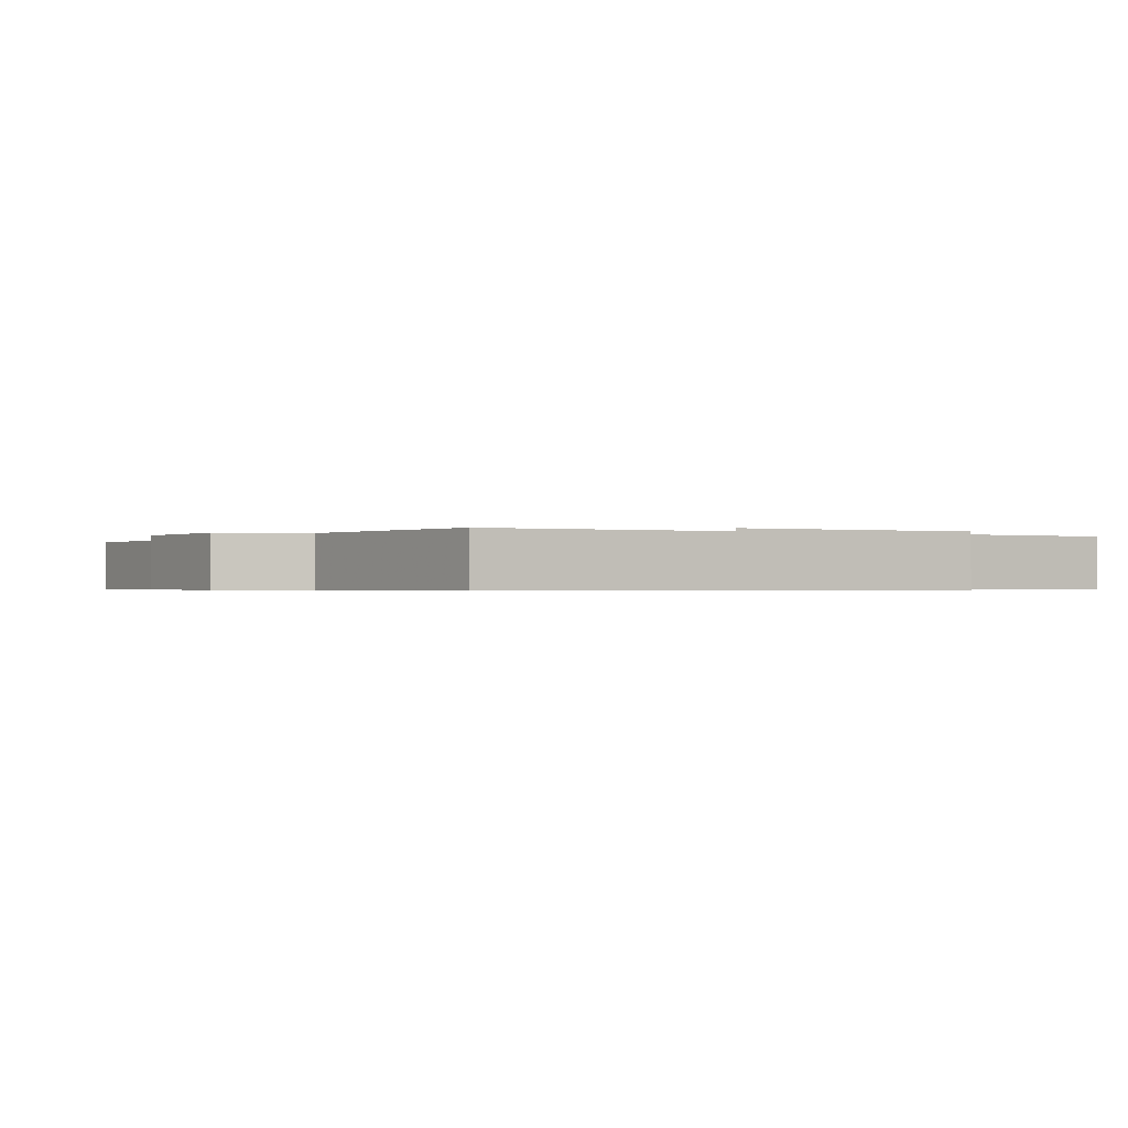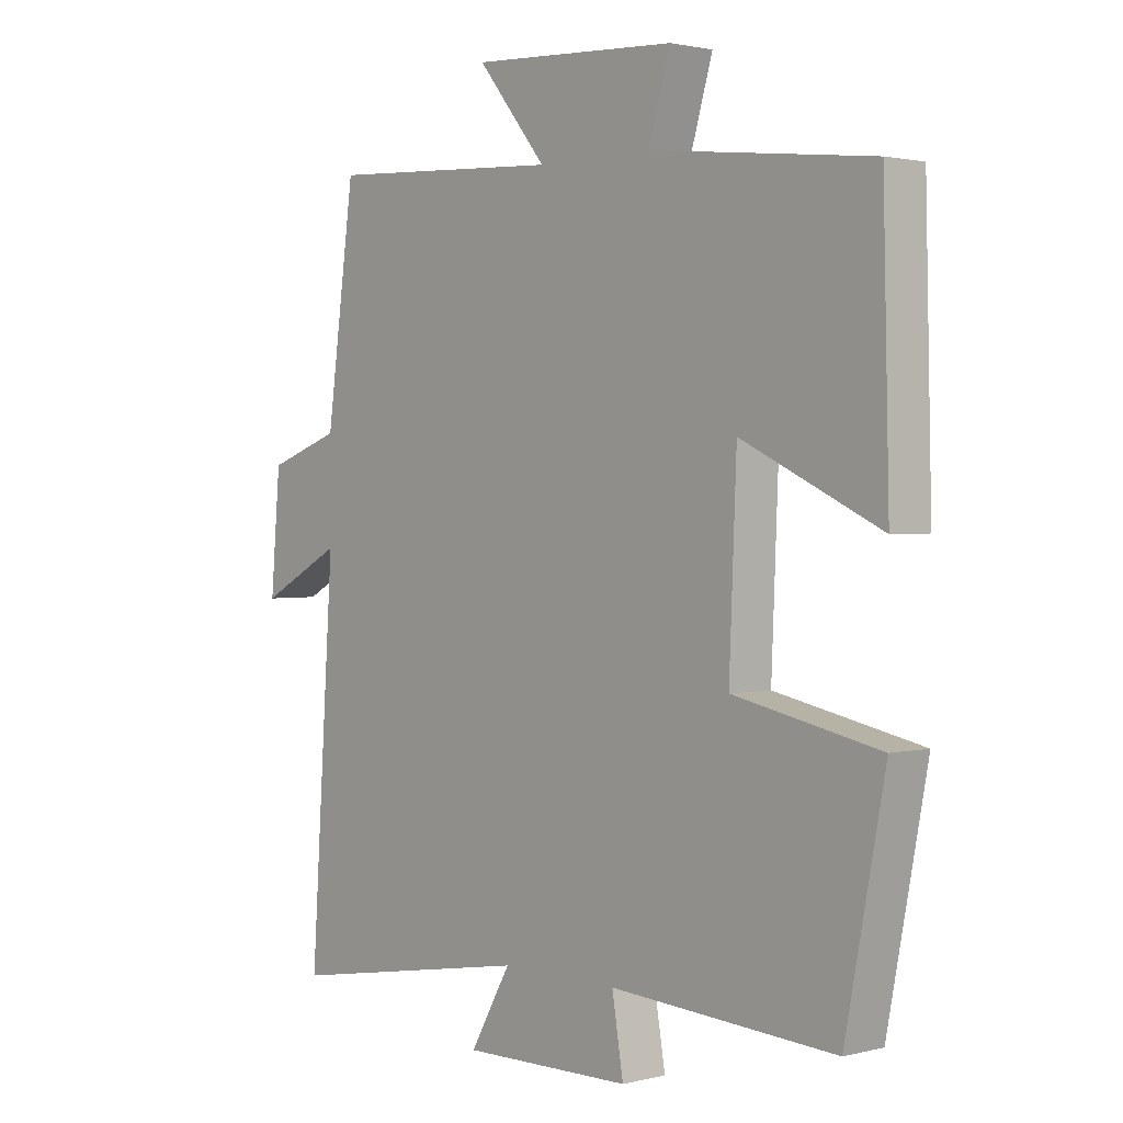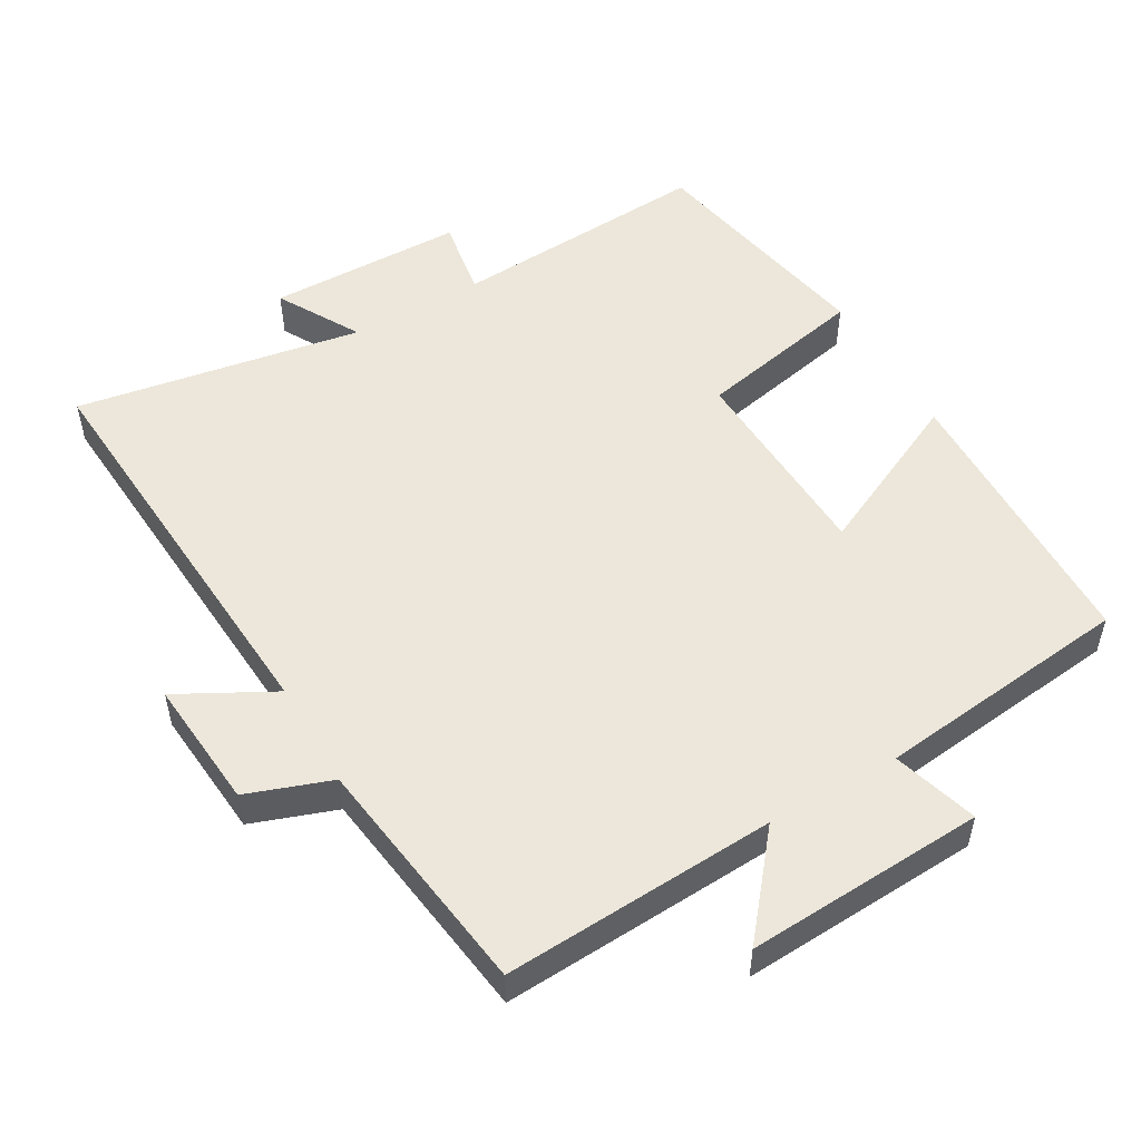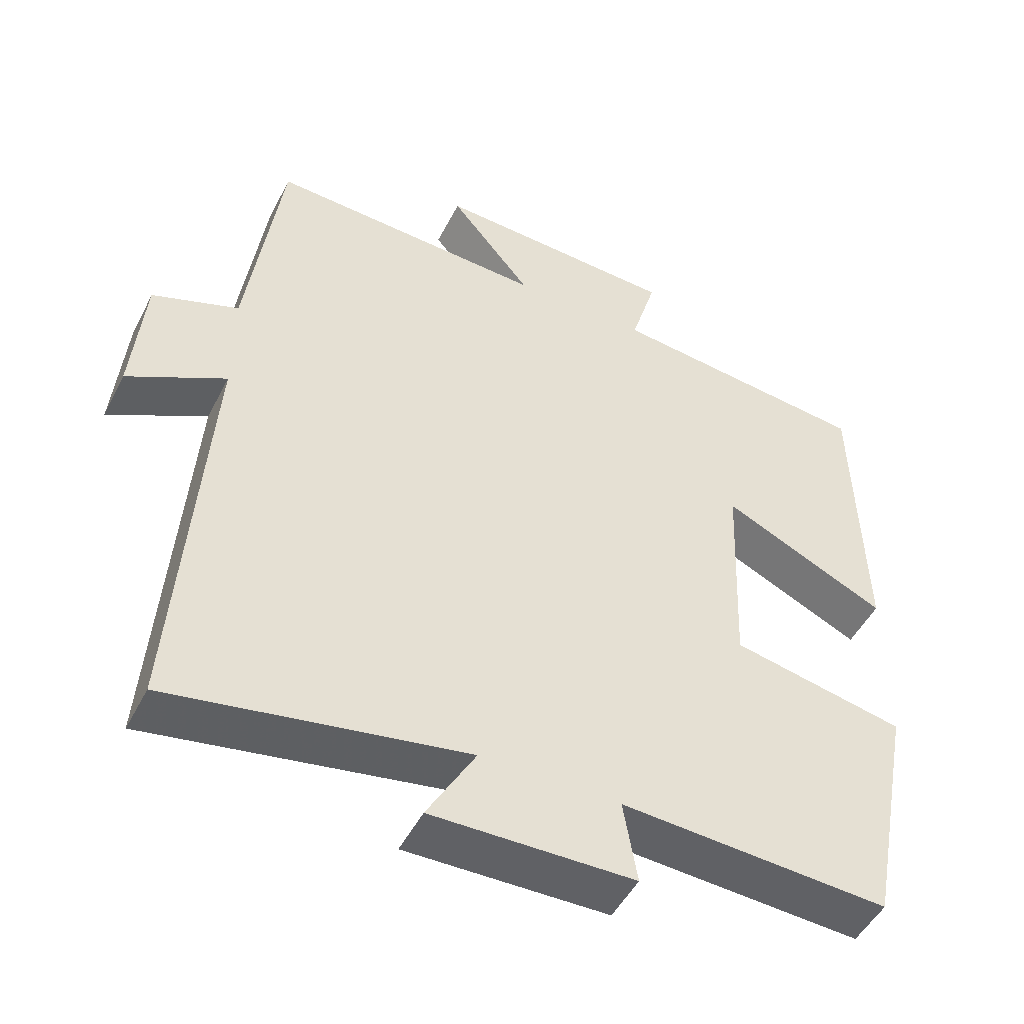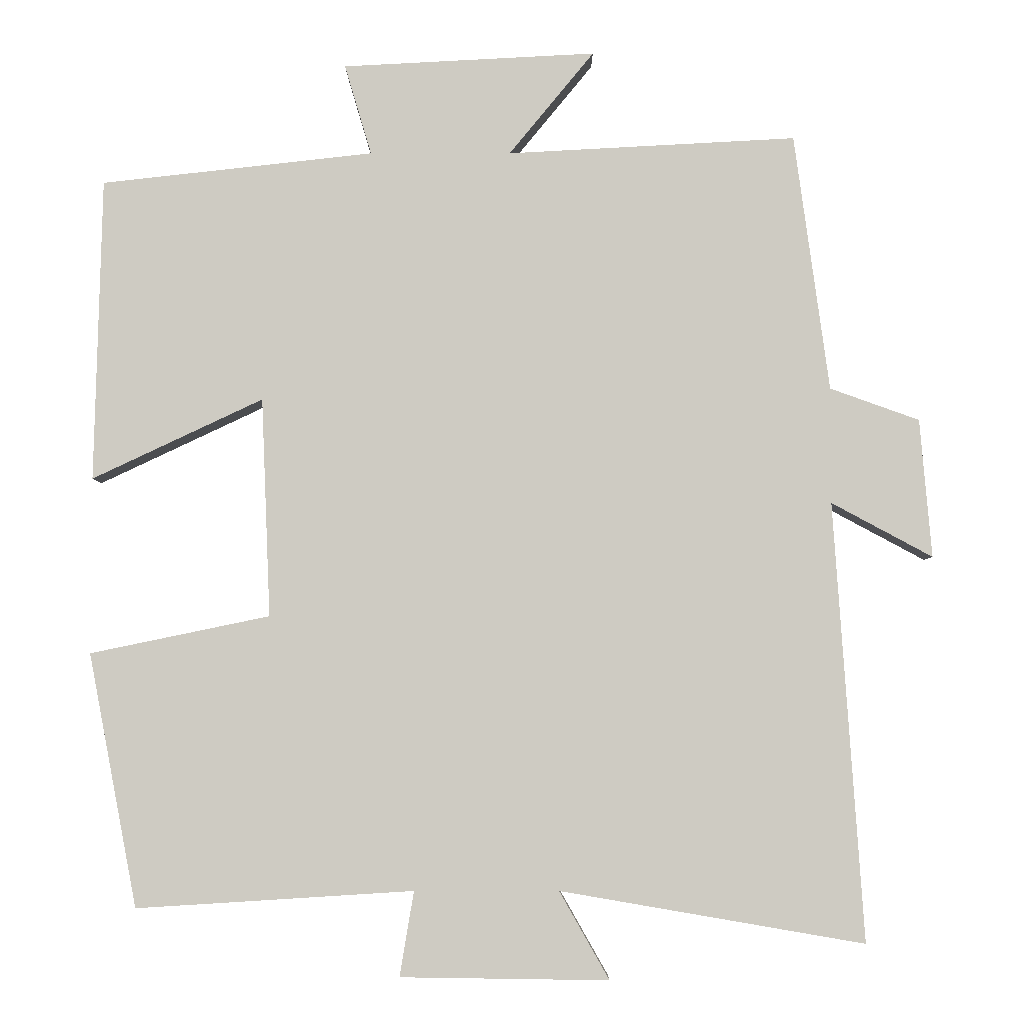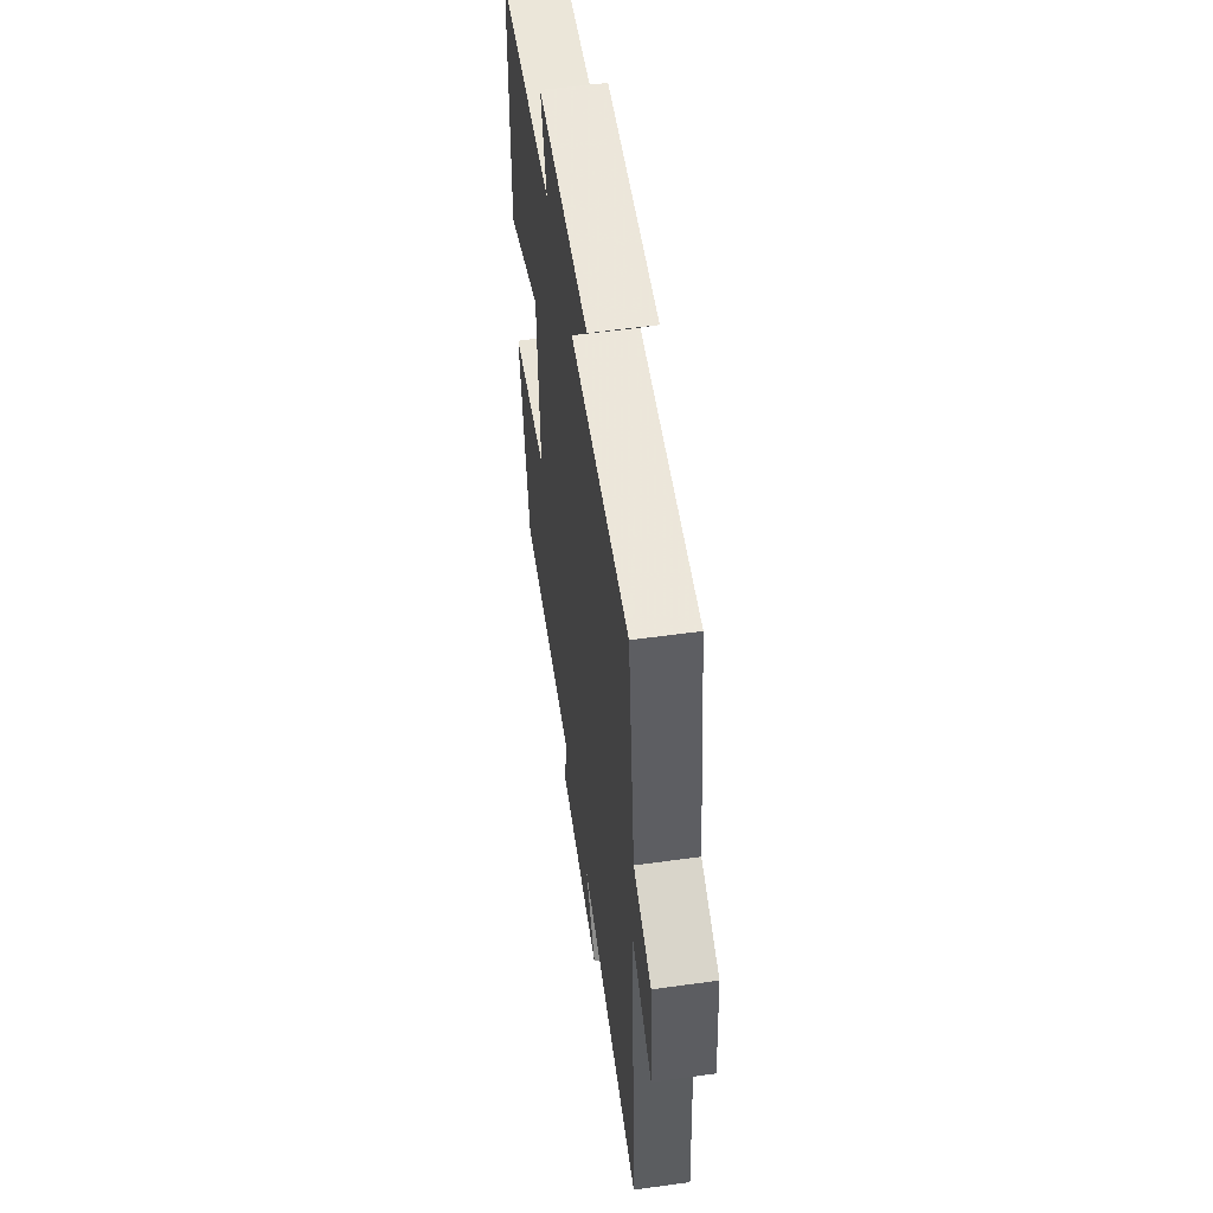
<metadata>
{"format":"obj","ext":"obj","renderer":"f3d","projection":"perspective","resolution":1024,"background":"white","views":[{"elev":-0.5,"azim":-27.6,"up":"+Y"},{"elev":1.7,"azim":48.2,"up":"+Z"},{"elev":52.3,"azim":-30.0,"up":"+Y"},{"elev":-49.1,"azim":-26.3,"up":"+Z"},{"elev":-4.4,"azim":180.0,"up":"+Z"},{"elev":55.7,"azim":-98.3,"up":"+Z"}]}
</metadata>
<code>
v -0.54 0.07 -0.57
v -0.5 0.07 0.02
v -0.636 0.07 -0.053
v -0.62 0.07 0.133
v -0.5 0.07 0.176
v -0.453 0.07 0.521
v -0.065 0.07 0.5
v -0.179 0.07 0.639
v 0.161 0.07 0.621
v 0.125 0.07 0.5
v 0.49 0.07 0.459
v 0.5 0.07 0.053
v 0.271 0.07 0.161
v 0.259 0.07 -0.133
v 0.5 0.07 -0.183
v 0.435 0.07 -0.523
v 0.063 0.07 -0.5
v 0.082 0.07 -0.614
v -0.198 0.07 -0.618
v -0.131 0.07 -0.5
v -0.54 0 -0.57
v -0.5 0 0.02
v -0.636 0 -0.053
v -0.62 0 0.133
v -0.5 0 0.176
v -0.453 0 0.521
v -0.065 0 0.5
v -0.179 0 0.639
v 0.161 0 0.621
v 0.125 0 0.5
v 0.49 0 0.459
v 0.5 0 0.053
v 0.271 0 0.161
v 0.259 0 -0.133
v 0.5 0 -0.183
v 0.435 0 -0.523
v 0.063 0 -0.5
v 0.082 0 -0.614
v -0.198 0 -0.618
v -0.131 0 -0.5
f 17 18 19 20
f 14 15 16 17
f 13 14 17 20
f 10 11 12 13
f 20 1 2
f 13 20 2
f 10 13 2
f 7 8 9 10
f 5 6 7
f 10 2 3
f 7 10 3
f 5 7 3
f 3 4 5
f 40 39 38 37
f 37 36 35 34
f 40 37 34 33
f 33 32 31 30
f 22 21 40
f 22 40 33
f 22 33 30
f 30 29 28 27
f 27 26 25
f 23 22 30
f 23 30 27
f 23 27 25
f 25 24 23
f 1 21 22 2
f 2 22 23 3
f 3 23 24 4
f 4 24 25 5
f 5 25 26 6
f 6 26 27 7
f 7 27 28 8
f 8 28 29 9
f 9 29 30 10
f 10 30 31 11
f 11 31 32 12
f 12 32 33 13
f 13 33 34 14
f 14 34 35 15
f 15 35 36 16
f 16 36 37 17
f 17 37 38 18
f 18 38 39 19
f 19 39 40 20
f 20 40 21 1

</code>
